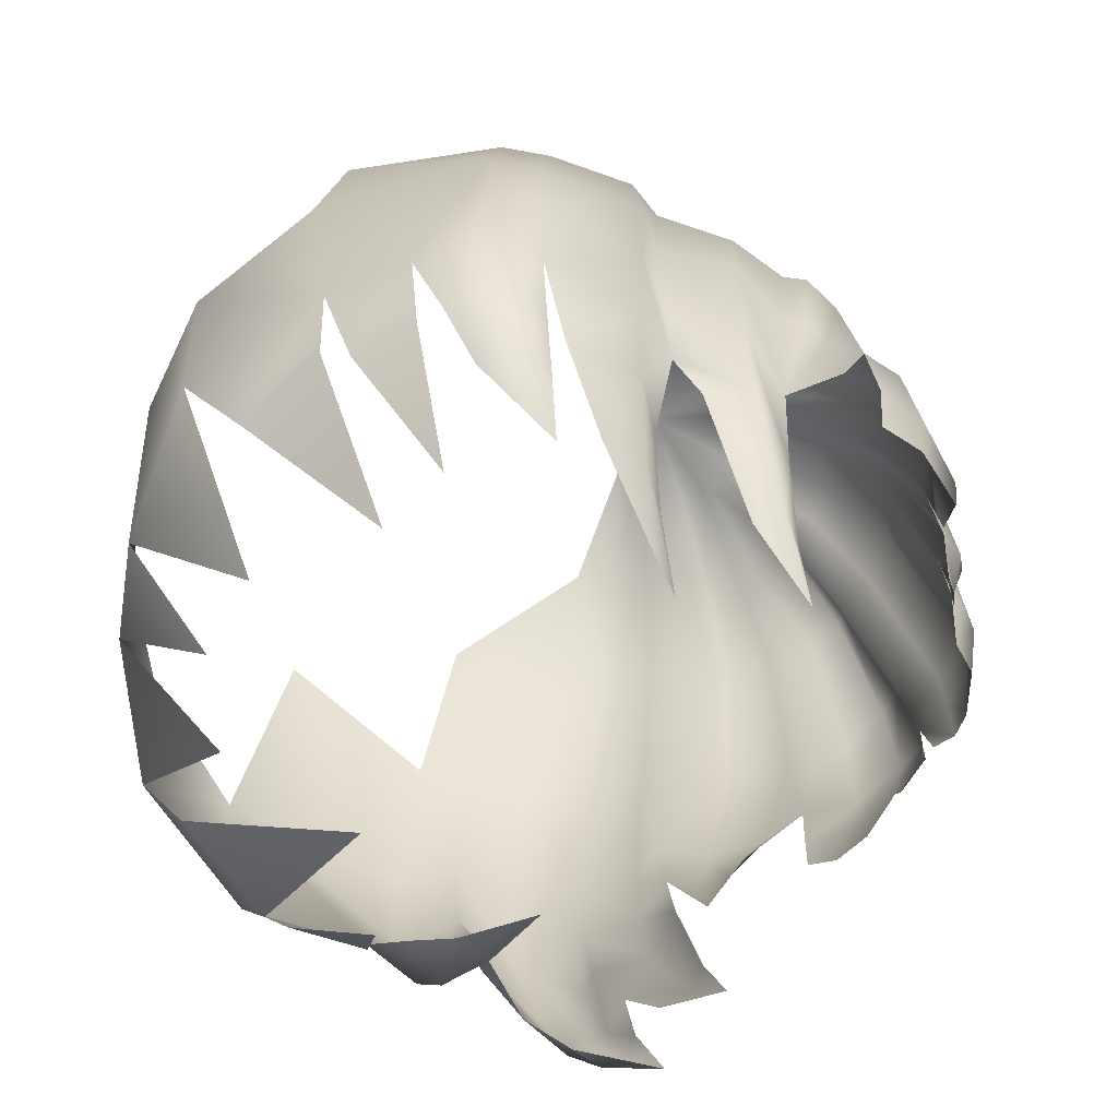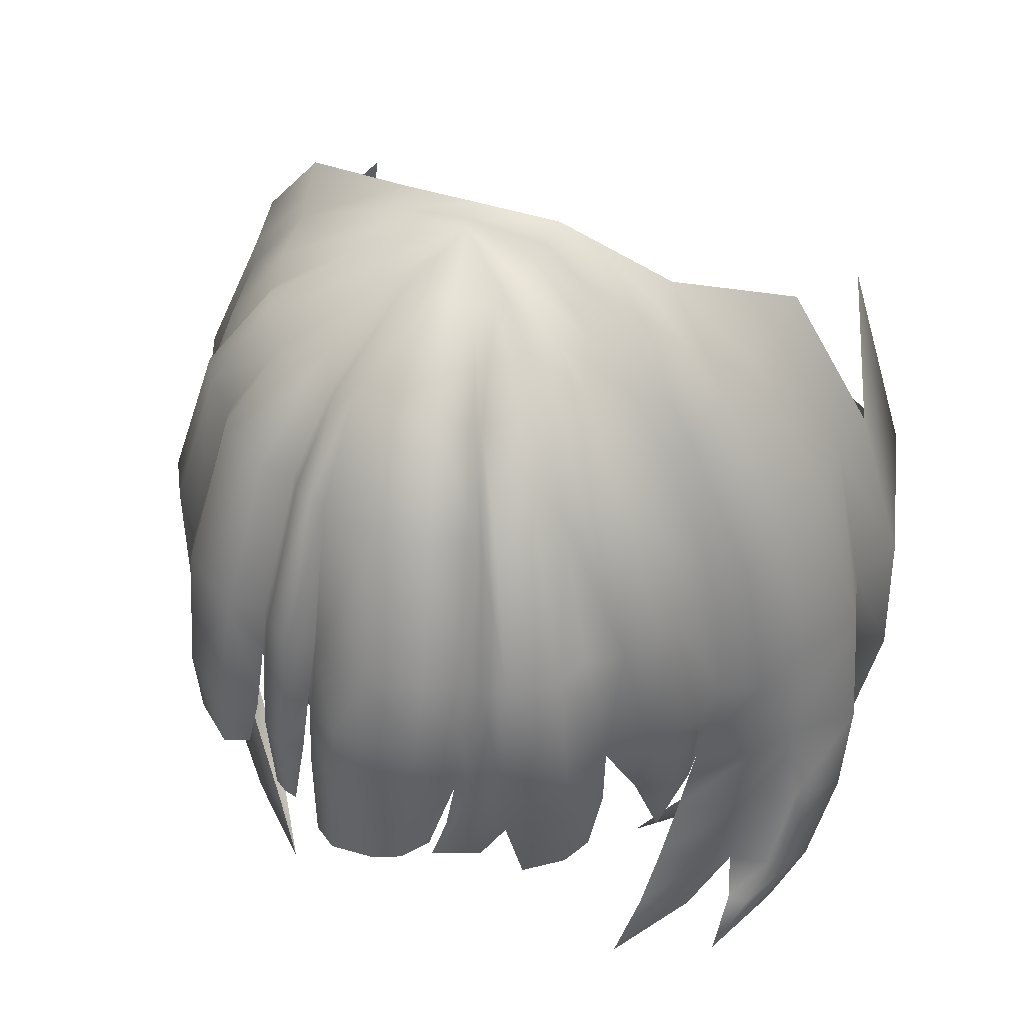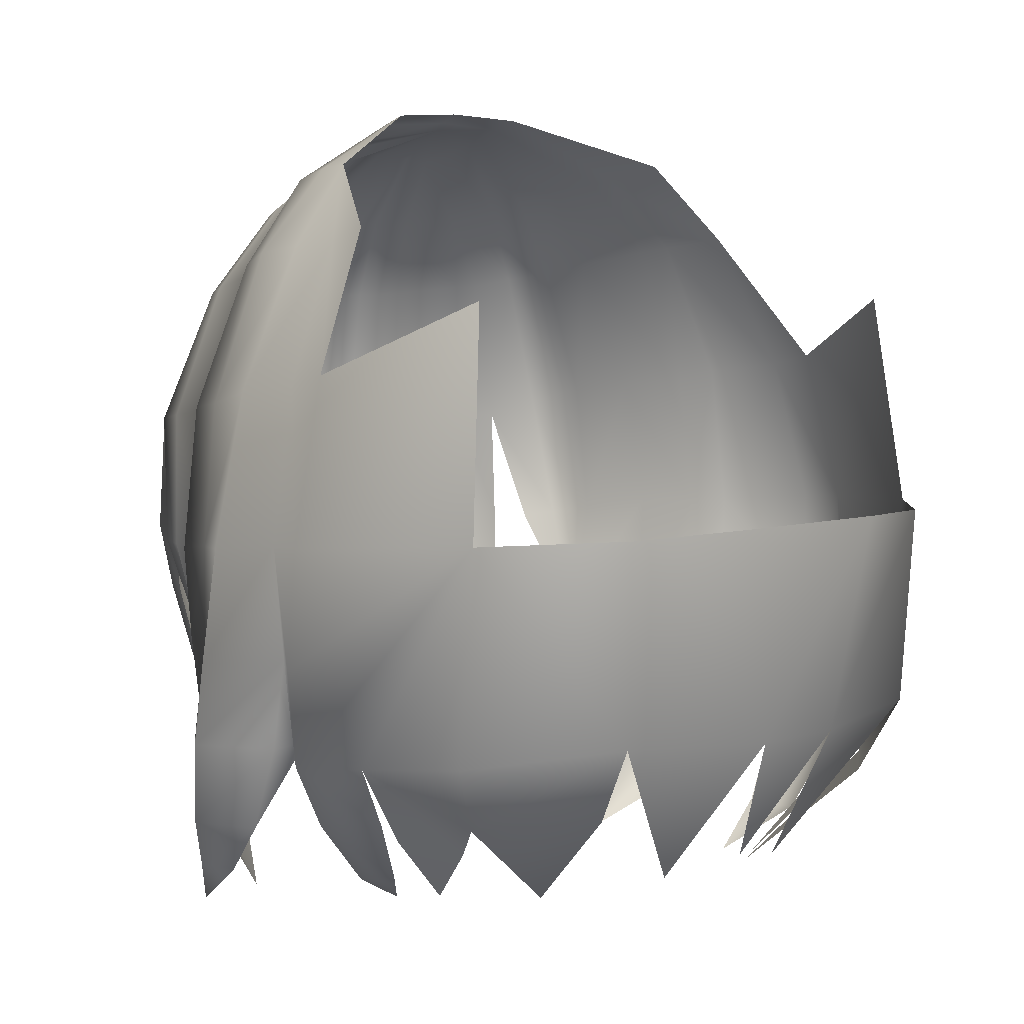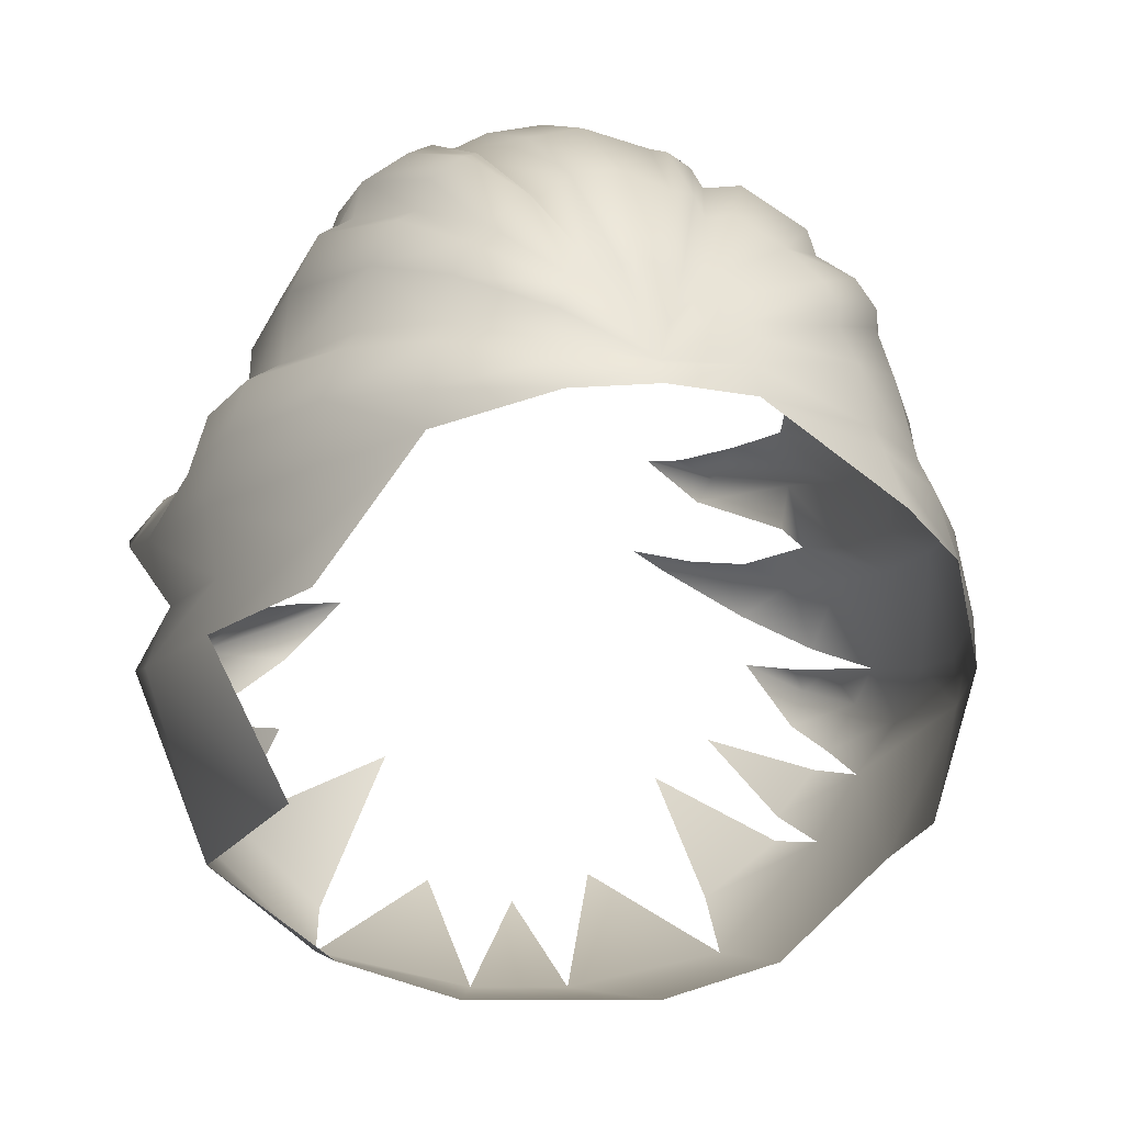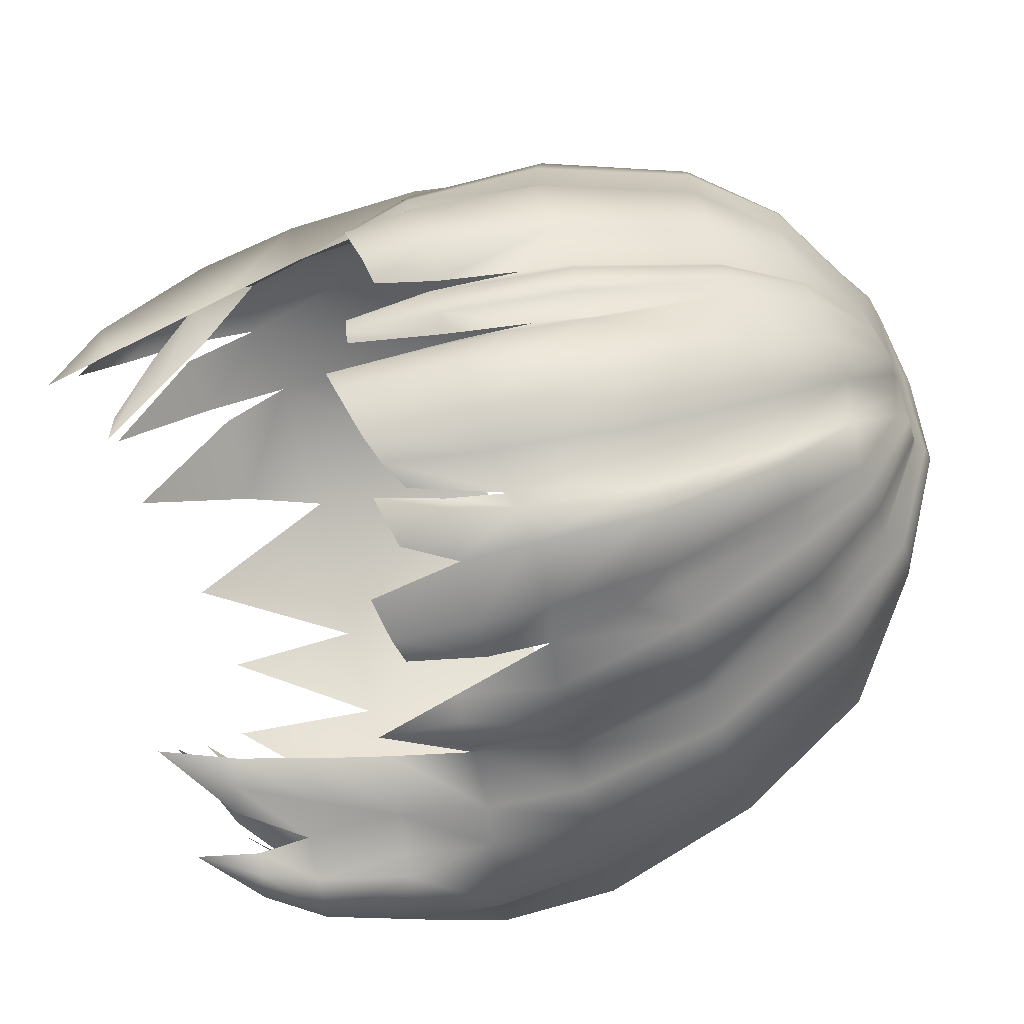
<metadata>
{"format":"obj","ext":"obj","renderer":"f3d","projection":"perspective","resolution":1024,"background":"white","views":[{"elev":-64.6,"azim":-98.7,"up":"+Y"},{"elev":36.6,"azim":25.0,"up":"+Y"},{"elev":5.7,"azim":135.7,"up":"+Y"},{"elev":-8.5,"azim":168.1,"up":"+Z"},{"elev":69.8,"azim":74.5,"up":"+Z"}]}
</metadata>
<code>
g Hair
v -0.08258 1.605 0.09364
v -0.08882 1.609 0.08369
v -0.0911 1.566 0.07857
v -0.08606 1.565 0.08643
v -0.07129 1.6 0.104
v -0.07802 1.563 0.0934
v -0.08211 1.528 0.07242
v -0.09015 1.567 0.07286
v -0.08824 1.61 0.07645
v -0.06847 1.65 0.09198
v -0.07402 1.652 0.08332
v -0.05543 1.677 0.07697
v -0.05177 1.675 0.08442
v -0.04268 1.671 0.09409
v -0.02086 1.693 0.07422
v -0.02447 1.697 0.06652
v -0.00014 1.701 0.05495
v -0.05812 1.648 0.09848
v -0.02585 1.699 0.06256
v -0.07331 1.653 0.0777
v -0.05479 1.677 0.07166
v -0.09648 1.612 0.05983
v -0.1034 1.57 0.05704
v -0.1041 1.571 0.03416
v -0.1002 1.614 0.03618
v -0.0594 1.681 0.06092
v -0.02474 1.702 0.05449
v -0.06177 1.684 0.04328
v -0.02542 1.704 0.04568
v -0.00012 1.706 0.04781
v -0.000128 1.703 0.05319
v -0.0825 1.66 0.03947
v -0.07759 1.656 0.0628
v -0.1012 1.529 0.0569
v -0.07483 1.499 0.07273
v -0.09325 1.498 0.06081
v -0.07695 1.463 0.06847
v -0.06553 1.464 0.07444
v -0.07219 1.461 0.06084
v -0.09081 1.498 0.04631
v -0.09375 1.513 0.03815
v -0.1003 1.533 0.03549
v -0.05904 1.444 0.07756
v -0.116 1.571 0.02869
v -0.1076 1.618 0.02751
v -0.1117 1.621 0.001955
v -0.1223 1.574 -0.004059
v -0.1239 1.539 -0.003223
v -0.1135 1.538 0.02722
v -0.08668 1.662 0.03071
v -0.09173 1.665 0.01139
v -0.06454 1.685 0.03702
v -0.06933 1.69 0.02095
v -0.1224 1.575 -0.0185
v -0.1111 1.624 -0.01289
v -0.1167 1.512 -0.000436
v -0.1058 1.512 0.02787
v -0.1027 1.492 0.007652
v -0.09568 1.493 0.02915
v -0.08353 1.475 0.02006
v -0.07926 1.475 0.03238
v -0.06055 1.459 0.03726
v -0.07949 1.493 0.03511
v -0.0661 1.475 0.03828
v -0.05099 1.456 0.04413
v -0.1189 1.486 -0.009478
v -0.1098 1.487 0.001824
v -0.1252 1.511 -0.01688
v -0.1078 1.464 -0.00328
v -0.1039 1.466 0.003886
v -0.09202 1.449 0.006978
v 0.08239 1.664 0.01328
v 0.08372 1.668 -0.00129
v 0.0577 1.688 0.03702
v 0.1064 1.624 -0.008943
v 0.1041 1.621 0.006935
v 0.1197 1.575 -0.01264
v 0.08656 1.647 -0.05538
v 0.1016 1.579 -0.06853
v 0.1129 1.574 0.005208
v 0.1203 1.539 -0.009691
v 0.1081 1.539 0.006796
v 0.1128 1.509 -0.004012
v 0.09634 1.512 0.0112
v 0.08011 1.494 0.01596
v 0.09798 1.488 0.002318
v 0.08405 1.487 -0.009653
v 0.1013 1.509 -0.02049
v 0.06772 1.467 0.003194
v 0.07268 1.465 0.01324
v 0.04794 1.453 0.02411
v 0.06487 1.473 0.02054
v 0.09748 1.513 -0.05841
v 0.08583 1.493 -0.05092
v 0.0632 1.519 -0.0916
v 0.05927 1.496 -0.07783
v 0.03368 1.46 -0.0272
v 0.06506 1.58 -0.09514
v 0.01518 1.517 -0.1022
v 0.02901 1.581 -0.1061
v -0.02908 1.581 -0.1061
v -0.01533 1.517 -0.1022
v -0.06515 1.58 -0.09514
v -0.06334 1.519 -0.0916
v -0.09648 1.516 -0.05672
v -0.06547 1.493 -0.07365
v -0.08909 1.494 -0.05531
v -0.05774 1.458 -0.03279
v -0.09836 1.579 -0.06506
v -0.1114 1.51 -0.03468
v -0.1224 1.575 -0.0185
v -0.09032 1.645 -0.05816
v -0.1111 1.624 -0.01289
v -0.09141 1.488 -0.0471
v -0.1047 1.486 -0.03144
v -0.07668 1.456 -0.01946
v -0.03212 1.47 -0.06541
v -0.1252 1.511 -0.01688
v -0.1087 1.488 -0.02532
v -0.1189 1.486 -0.009478
v -0.1028 1.466 -0.01535
v -0.1078 1.464 -0.00328
v -0.09202 1.449 0.006978
v -0.005747 1.475 -0.07467
v 0.02119 1.471 -0.06783
v 0.08249 1.484 -0.04369
v 0.08728 1.485 -0.02048
v 0.06909 1.465 -0.01922
v 0.09313 1.454 0.06578
v 0.1011 1.47 0.05685
v 0.09505 1.471 0.0582
v 0.1057 1.486 0.05201
v 0.09361 1.486 0.05522
v 0.1039 1.513 0.04778
v 0.09614 1.514 0.06308
v 0.08725 1.491 0.06803
v 0.07525 1.495 0.07124
v 0.06964 1.472 0.07354
v 0.07727 1.469 0.07106
v 0.07966 1.515 0.06879
v 0.1006 1.539 0.06184
v 0.08471 1.539 0.06774
v 0.1081 1.538 0.04514
v 0.111 1.512 0.04659
v 0.08235 1.467 0.06289
v 0.1027 1.568 0.06228
v 0.09132 1.567 0.06724
v 0.09583 1.612 0.06399
v 0.08618 1.61 0.06935
v 0.07503 1.656 0.06437
v 0.07057 1.652 0.06997
v 0.1015 1.614 0.04731
v 0.08077 1.66 0.0494
v 0.08251 1.662 0.03058
v 0.1069 1.618 0.02687
v 0.1085 1.57 0.04437
v 0.1196 1.572 0.02455
v 0.1041 1.621 0.006935
v 0.1129 1.574 0.005208
v 0.08239 1.664 0.01328
v 0.0577 1.688 0.03702
v 0.05697 1.687 0.04787
v 0.02538 1.704 0.04568
v 0.02469 1.702 0.05449
v 0.05524 1.683 0.06117
v 0.02464 1.697 0.05935
v 0.0515 1.678 0.06739
v 0.06659 1.649 0.08896
v 0.04859 1.675 0.08091
v 0.08378 1.608 0.09051
v 0.07551 1.605 0.1084
v 0.0593 1.647 0.1024
v 0.05396 1.646 0.1056
v 0.0656 1.605 0.114
v 0.04412 1.672 0.09069
v 0.03927 1.67 0.09612
v 0.08134 1.566 0.0997
v 0.02165 1.695 0.0748
v 0.01965 1.691 0.07764
v 0.02502 1.696 0.06821
v 0.06842 1.591 0.1145
v 0.0708 1.566 0.1096
v 0.07264 1.538 0.08951
v 0.07993 1.537 0.08584
v 0.0901 1.566 0.08302
v 0.08574 1.538 0.07785
v 0.07577 1.513 0.07765
v 0.06299 1.603 0.1252
v 0.06524 1.568 0.1254
v 0.04979 1.603 0.1346
v 0.04103 1.644 0.1221
v 0.05036 1.645 0.1149
v 0.02827 1.671 0.1052
v 0.04977 1.567 0.1366
v 0.01408 1.692 0.07996
v 0.0258 1.669 0.1038
v 0.03685 1.644 0.1233
v 0.03411 1.643 0.1209
v 0.04278 1.602 0.1376
v 0.03866 1.602 0.1356
v 0.04056 1.565 0.1413
v 0.03745 1.582 0.1389
v 0.03508 1.565 0.1394
v 0.03102 1.547 0.1373
v 0.03454 1.546 0.1387
v 0.0482 1.546 0.1321
v 0.06333 1.547 0.1211
v 0.02387 1.528 0.1331
v 0.03891 1.531 0.1304
v 0.05994 1.523 0.1144
v 0.06976 1.548 0.1087
v 0.06442 1.526 0.1067
v 0.04878 1.52 0.121
v 0.02524 1.58 0.1455
v 0.02663 1.602 0.1422
v 0.01001 1.602 0.1458
v 0.01262 1.58 0.1488
v 0.007415 1.644 0.1323
v -0.009688 1.601 0.1395
v -0.01136 1.644 0.1274
v -0.01227 1.601 0.1349
v -0.01941 1.601 0.1382
v -0.01648 1.645 0.1267
v -0.0283 1.601 0.1351
v -0.02314 1.56 0.1392
v -0.02779 1.56 0.1379
v -0.02754 1.533 0.1325
v -0.03376 1.559 0.1314
v -0.03178 1.534 0.1301
v -0.03371 1.587 0.1293
v -0.02296 1.645 0.1223
v -0.01737 1.67 0.1072
v -0.02648 1.645 0.1169
v -0.02029 1.67 0.1012
v -0.03726 1.645 0.1181
v -0.04482 1.598 0.129
v -0.03277 1.601 0.1281
v -0.0656 1.6 0.1162
v -0.05557 1.648 0.106
v -0.02824 1.67 0.1026
v -0.01587 1.691 0.07957
v -0.008452 1.692 0.0807
v -0.06679 1.563 0.1188
v -0.04898 1.563 0.1322
v -0.05048 1.543 0.1294
v -0.04212 1.545 0.1278
v -0.03723 1.562 0.1295
v -0.06593 1.541 0.1161
v -0.07216 1.541 0.1031
v -0.07368 1.564 0.1049
v 0.002349 1.694 0.08234
v -0.01086 1.671 0.1083
v 0.004774 1.672 0.1132
v 0.02312 1.643 0.1288
v 0.01684 1.672 0.1105
v 0.008164 1.693 0.08122
v 0.1009 1.469 0.04098
v 0.1065 1.469 0.05023
v 0.1035 1.484 0.02713
v 0.1151 1.486 0.04186
v 0.1062 1.511 0.01434
v 0.1214 1.512 0.0334
v 0.1081 1.539 0.006796
v 0.1227 1.537 0.02751
v 0.09634 1.512 0.0112
v 0.06269 1.45 0.07778
v -0.01745 1.559 0.1365
v -0.01362 1.584 0.1373
v -0.02342 1.533 0.1332
v -0.01362 1.584 0.1373
v -0.01076 1.579 0.1423
v -0.01401 1.56 0.1381
v -0.01155 1.56 0.1423
v -0.01527 1.524 0.1347
v -0.003128 1.561 0.1475
v -0.006745 1.525 0.1412
v 0.01205 1.562 0.149
v 0.009154 1.529 0.1434
v 0.02384 1.562 0.1452
v 0.01802 1.532 0.1424
v 0.02551 1.537 0.1382
v -9.1e-05 1.579 0.148
f 1 2 3
f 1 3 4
f 5 1 4
f 5 4 6
f 7 4 3
f 4 7 6
f 2 8 3
f 3 8 7
f 2 9 8
f 10 2 1
f 5 10 1
f 10 11 2
f 11 9 2
f 12 11 10
f 12 10 13
f 10 14 13
f 15 13 14
f 15 16 13
f 16 12 13
f 17 16 15
f 10 18 14
f 5 18 10
f 19 16 17
f 11 20 9
f 21 20 11
f 21 11 12
f 16 19 21
f 16 21 12
f 8 9 22
f 8 22 23
f 22 24 23
f 22 25 24
f 19 26 21
f 26 20 21
f 19 27 26
f 17 27 19
f 27 28 26
f 27 29 28
f 30 29 27
f 30 27 31
f 17 31 27
f 26 28 32
f 26 32 33
f 33 32 25
f 33 25 22
f 26 33 20
f 9 20 33
f 9 33 22
f 34 23 24
f 7 23 34
f 35 7 34
f 35 34 36
f 37 35 36
f 37 38 35
f 39 37 36
f 39 36 40
f 41 40 36
f 41 36 42
f 36 34 42
f 34 24 42
f 43 38 37
f 43 37 39
f 42 24 44
f 24 45 44
f 46 44 45
f 46 47 44
f 44 47 48
f 44 48 49
f 42 44 49
f 41 42 49
f 50 46 45
f 25 50 45
f 24 25 45
f 25 32 50
f 50 51 46
f 32 52 50
f 52 51 50
f 32 28 52
f 52 53 51
f 28 29 52
f 29 53 52
f 54 47 46
f 54 48 47
f 54 46 55
f 51 55 46
f 56 49 48
f 56 57 49
f 58 57 56
f 58 59 57
f 60 59 58
f 60 61 59
f 62 61 60
f 59 41 57
f 41 49 57
f 59 63 41
f 64 63 59
f 64 59 61
f 65 64 61
f 65 61 62
f 66 67 56
f 66 56 68
f 69 67 66
f 69 70 67
f 69 71 70
f 54 68 48
f 68 56 48
f 7 8 23
f 72 73 74
f 72 75 73
f 72 76 75
f 77 75 76
f 77 78 75
f 77 79 78
f 77 76 80
f 81 77 80
f 79 77 81
f 81 80 82
f 83 81 82
f 79 81 83
f 83 82 84
f 85 83 84
f 85 86 83
f 83 86 87
f 83 87 88
f 79 83 88
f 86 89 87
f 86 90 89
f 90 91 89
f 91 90 92
f 92 90 86
f 92 86 85
f 93 79 88
f 88 94 93
f 94 95 93
f 94 96 95
f 97 96 94
f 95 79 93
f 95 98 79
f 99 98 95
f 99 100 98
f 101 100 99
f 101 99 102
f 102 103 101
f 102 104 103
f 105 103 104
f 105 104 106
f 105 106 107
f 107 106 108
f 105 109 103
f 110 109 105
f 110 111 109
f 112 109 111
f 112 111 113
f 114 110 105
f 114 115 110
f 116 115 114
f 117 104 102
f 110 118 111
f 119 118 110
f 119 120 118
f 121 120 119
f 121 122 120
f 123 122 121
f 102 99 124
f 99 95 125
f 126 127 128
f 88 127 126
f 88 126 94
f 129 130 131
f 131 130 132
f 131 132 133
f 132 134 133
f 133 134 135
f 133 135 136
f 137 136 135
f 138 136 137
f 138 139 136
f 139 133 136
f 137 135 140
f 140 135 141
f 140 141 142
f 135 134 143
f 135 143 141
f 134 144 143
f 132 144 134
f 139 145 133
f 142 141 146
f 142 146 147
f 147 146 148
f 147 148 149
f 149 148 150
f 149 150 151
f 150 148 152
f 150 152 153
f 152 154 153
f 152 155 154
f 156 155 152
f 148 146 156
f 148 156 152
f 141 143 156
f 141 156 146
f 156 157 155
f 143 157 156
f 157 158 155
f 157 159 158
f 155 158 160
f 155 160 154
f 153 154 161
f 160 161 154
f 153 161 162
f 162 161 163
f 164 162 163
f 31 164 163
f 31 163 30
f 164 165 162
f 165 153 162
f 166 165 164
f 31 166 164
f 166 167 165
f 31 17 166
f 165 167 151
f 165 151 150
f 165 150 153
f 167 168 151
f 167 169 168
f 168 149 151
f 168 170 149
f 171 170 168
f 171 168 172
f 171 172 173
f 171 173 174
f 173 172 175
f 168 169 175
f 168 175 172
f 173 175 176
f 171 177 170
f 176 175 178
f 178 175 169
f 178 17 179
f 176 178 179
f 178 169 180
f 17 178 180
f 166 17 180
f 180 169 167
f 180 167 166
f 181 171 174
f 181 182 171
f 182 177 171
f 177 182 183
f 177 183 184
f 184 185 177
f 184 186 185
f 185 186 142
f 185 142 147
f 170 185 147
f 177 185 170
f 187 184 183
f 187 186 184
f 187 142 186
f 170 147 149
f 188 182 181
f 188 189 182
f 190 189 188
f 191 190 188
f 191 188 192
f 173 192 188
f 173 188 174
f 176 192 173
f 176 191 192
f 176 193 191
f 190 194 189
f 179 193 176
f 179 195 193
f 17 195 179
f 193 195 196
f 196 197 193
f 197 190 191
f 193 197 191
f 196 198 197
f 199 197 198
f 199 194 190
f 197 199 190
f 199 198 200
f 199 201 194
f 199 200 202
f 201 199 202
f 203 201 202
f 201 203 204
f 201 204 205
f 205 206 201
f 206 194 201
f 207 194 206
f 205 204 208
f 208 209 205
f 209 206 205
f 210 207 206
f 211 207 210
f 189 207 211
f 211 210 212
f 213 210 206
f 189 211 182
f 207 189 194
f 203 202 214
f 202 215 214
f 216 214 215
f 216 217 214
f 218 216 215
f 218 219 216
f 218 220 219
f 221 219 220
f 222 221 220
f 222 220 223
f 224 222 223
f 224 225 222
f 224 226 225
f 227 225 226
f 228 227 226
f 228 226 224
f 228 229 227
f 228 224 230
f 224 223 231
f 223 232 231
f 233 231 232
f 233 224 231
f 233 232 234
f 235 233 234
f 236 233 235
f 236 237 233
f 230 237 236
f 233 237 224
f 230 224 237
f 238 236 235
f 238 235 239
f 235 234 240
f 239 235 240
f 239 240 14
f 14 240 241
f 240 234 241
f 14 241 15
f 15 241 17
f 242 17 241
f 234 242 241
f 234 232 242
f 243 236 238
f 243 244 236
f 245 244 243
f 246 244 245
f 246 247 244
f 236 244 247
f 245 243 248
f 236 247 230
f 238 239 18
f 18 239 14
f 238 18 5
f 243 249 248
f 243 250 249
f 250 243 238
f 250 238 5
f 251 17 242
f 251 242 252
f 232 252 242
f 223 252 232
f 252 223 220
f 253 252 220
f 251 252 253
f 253 220 218
f 253 218 254
f 218 215 254
f 253 254 255
f 255 251 253
f 255 256 251
f 17 251 256
f 254 215 200
f 254 200 198
f 255 254 198
f 255 198 196
f 17 256 195
f 195 256 255
f 195 255 196
f 202 200 215
f 129 257 258
f 258 257 259
f 258 259 260
f 261 260 259
f 261 262 260
f 262 261 263
f 262 263 264
f 264 263 159
f 264 159 157
f 143 264 157
f 261 265 263
f 265 261 259
f 130 258 260
f 129 258 130
f 130 260 132
f 144 264 143
f 260 262 144
f 260 144 132
f 144 262 264
f 266 145 139
f 266 139 138
f 188 181 174
f 225 267 268
f 225 268 222
f 227 267 225
f 227 269 267
f 268 221 222
f 270 219 221
f 271 219 270
f 272 271 270
f 272 273 271
f 272 274 273
f 274 275 273
f 275 271 273
f 274 276 275
f 277 275 276
f 277 276 278
f 278 279 277
f 278 280 279
f 280 203 279
f 280 281 203
f 203 214 279
f 217 277 279
f 217 279 214
f 282 275 277
f 282 277 217
f 275 282 271
f 282 219 271
f 282 216 219
f 216 282 217

</code>
